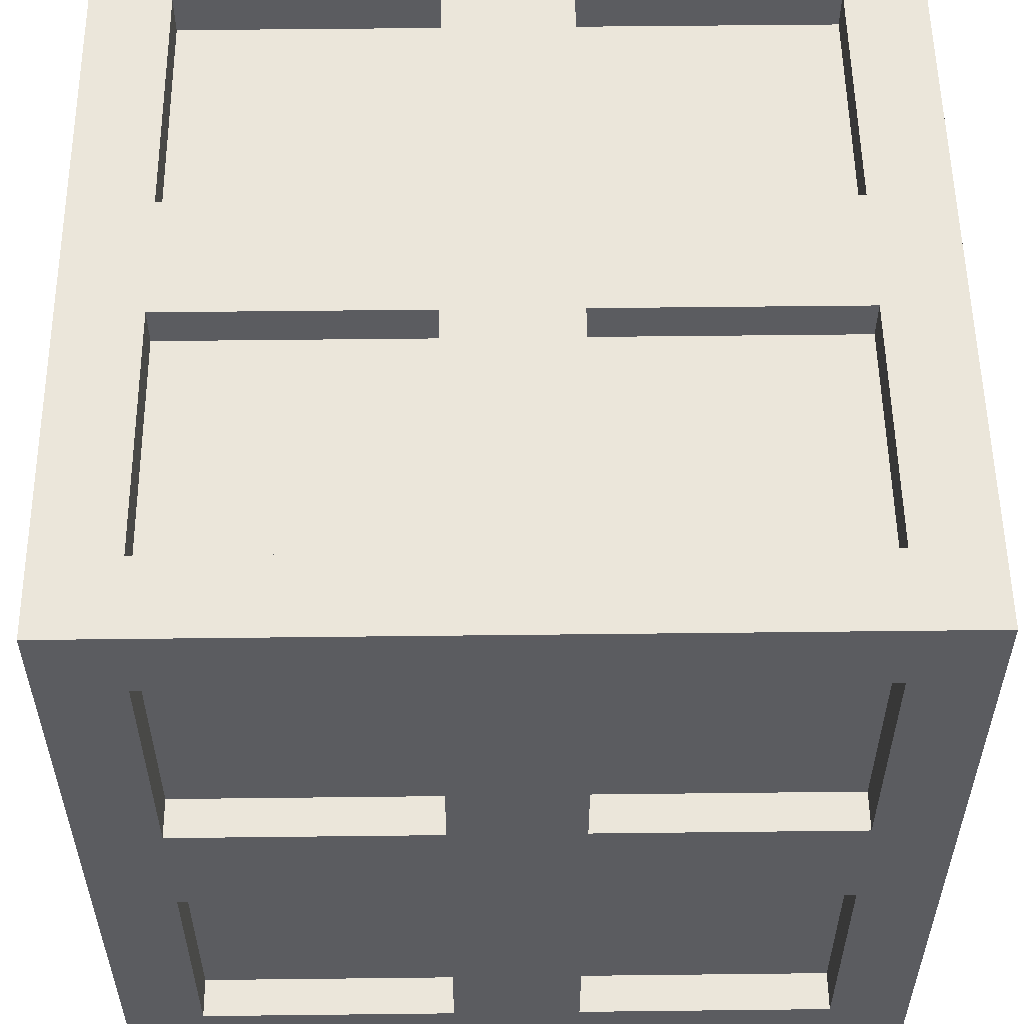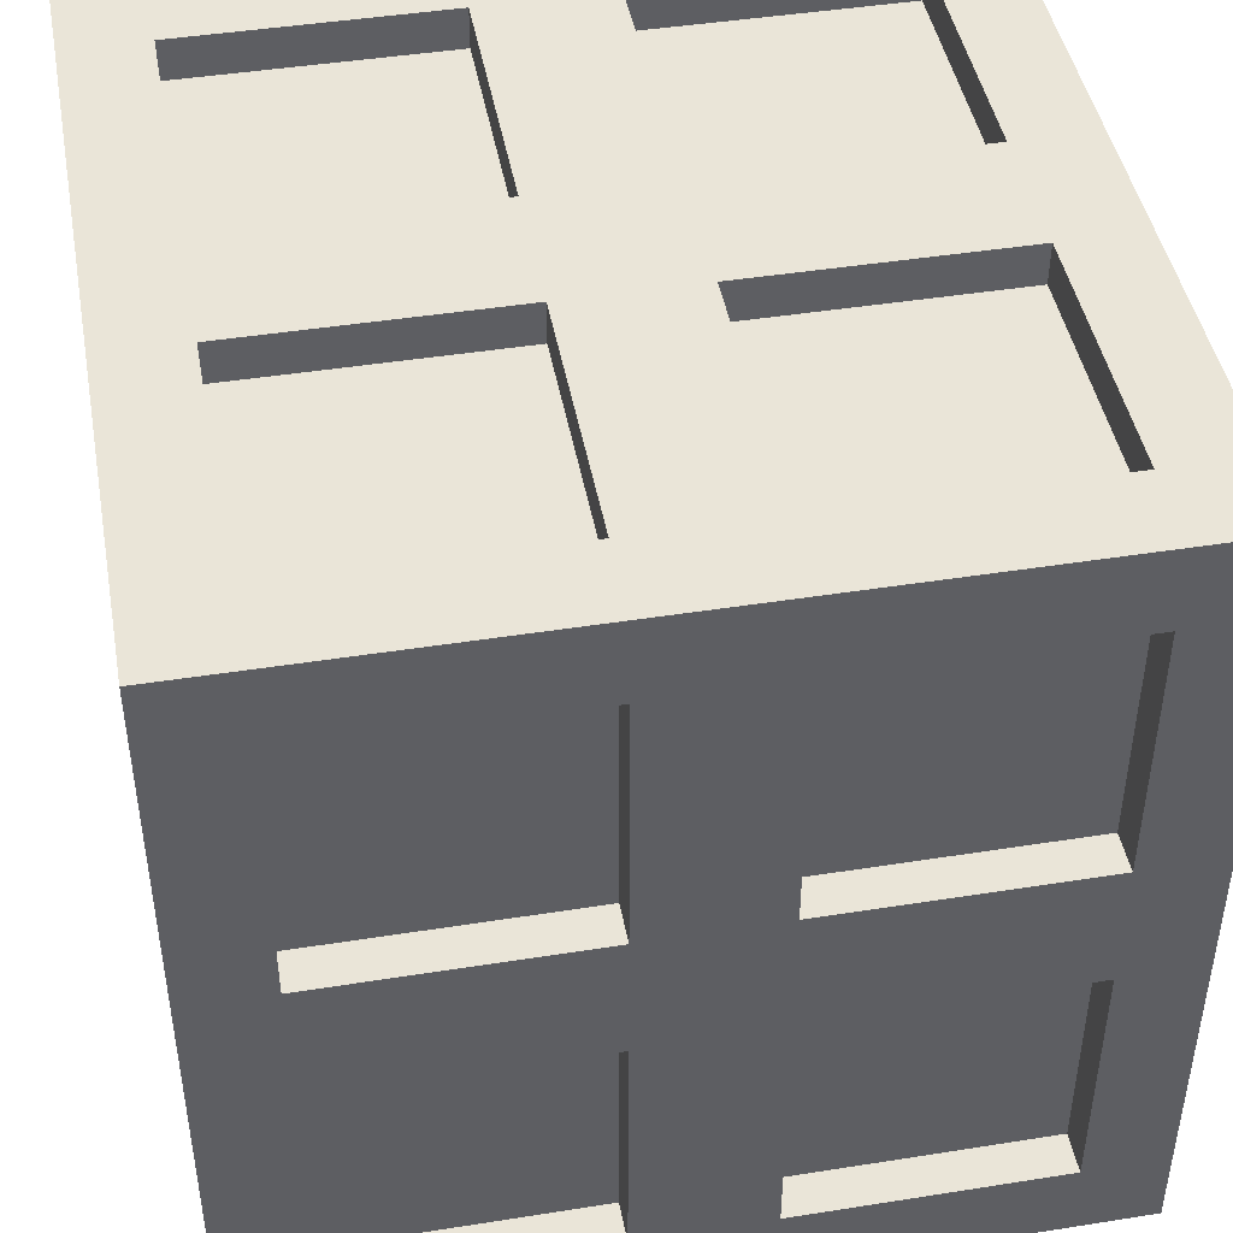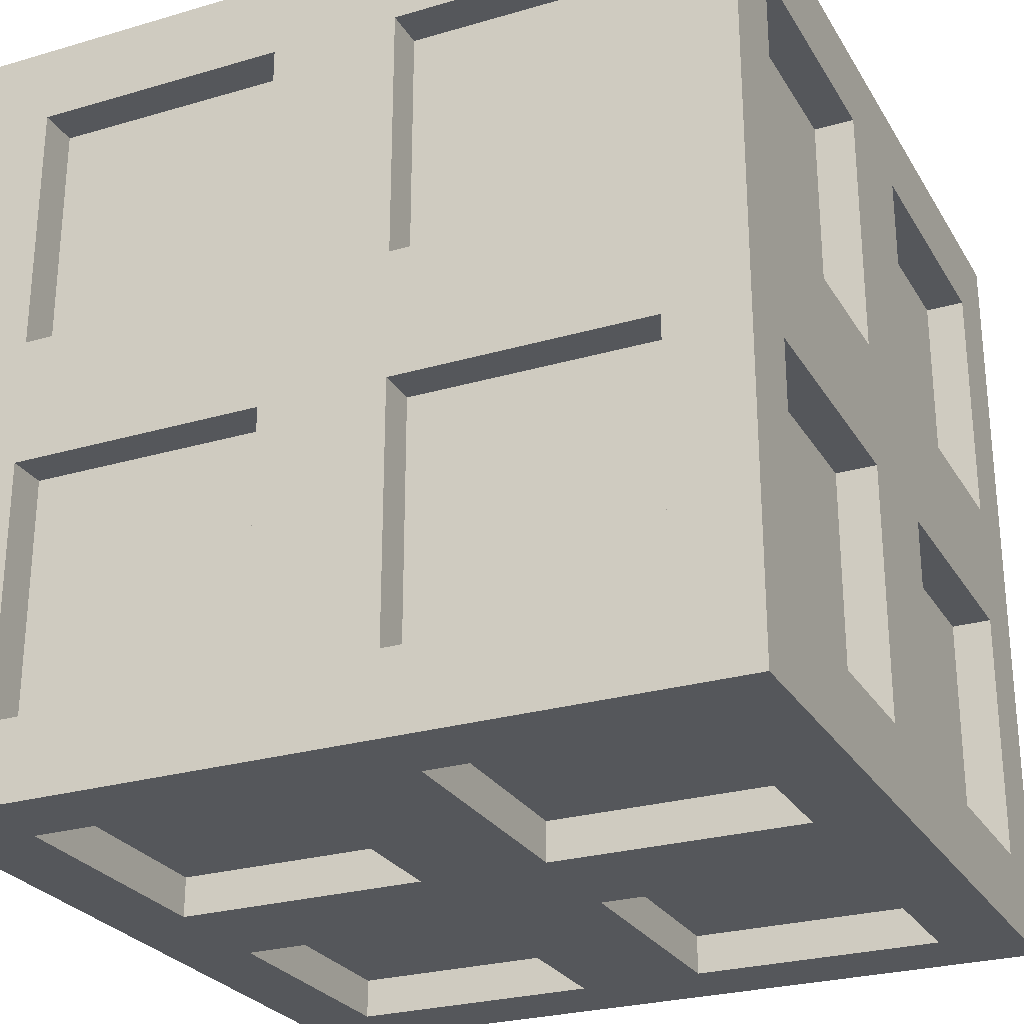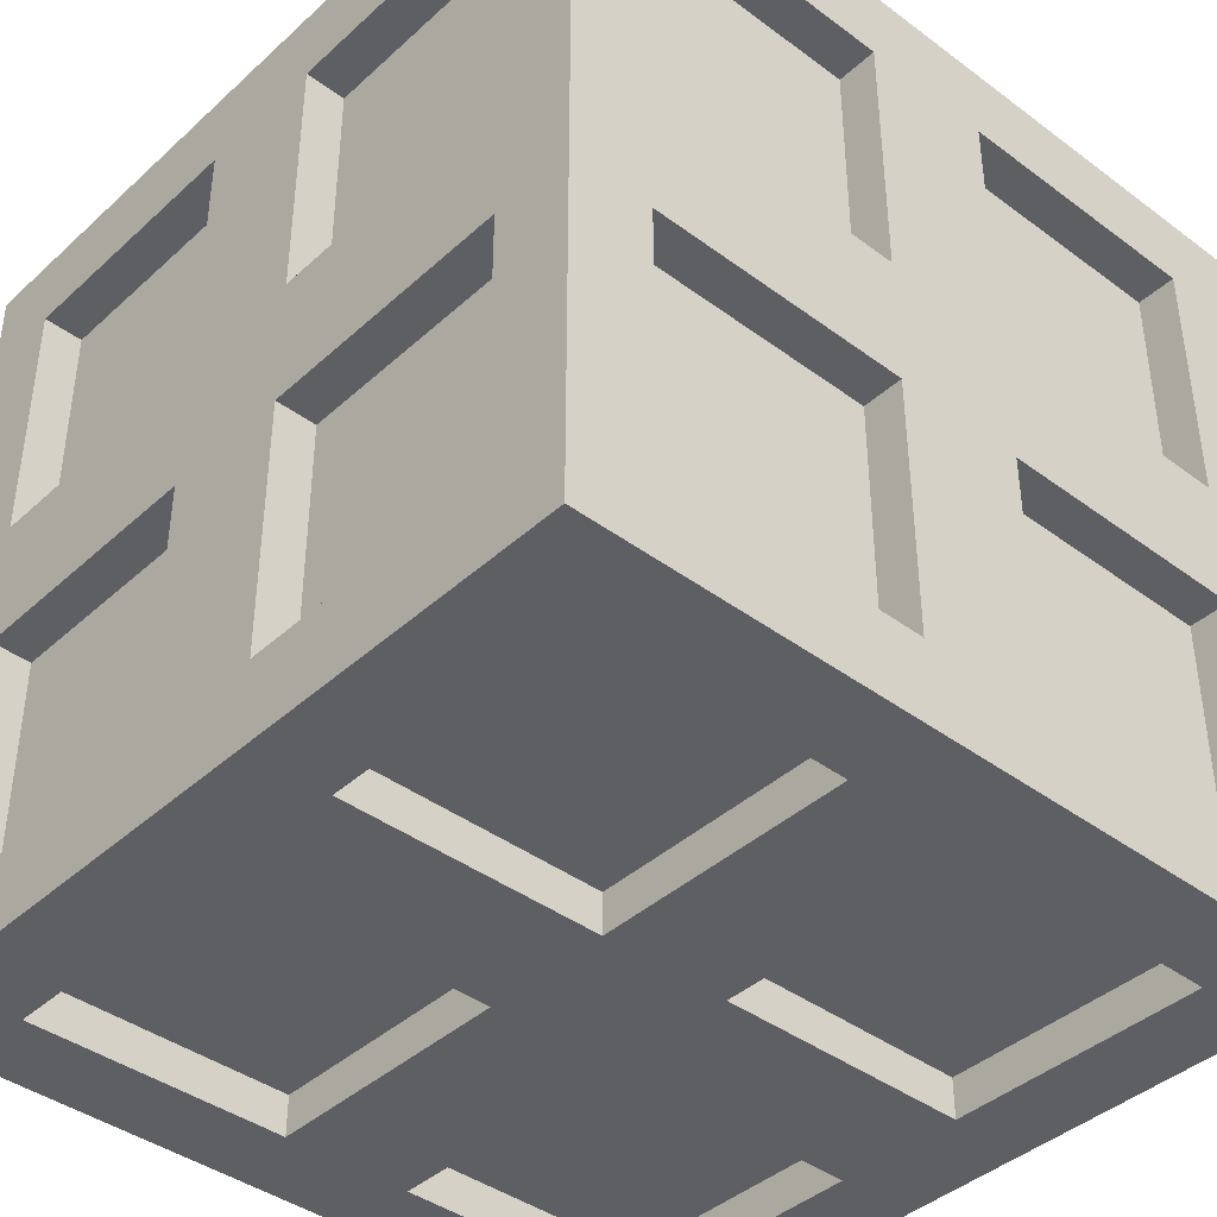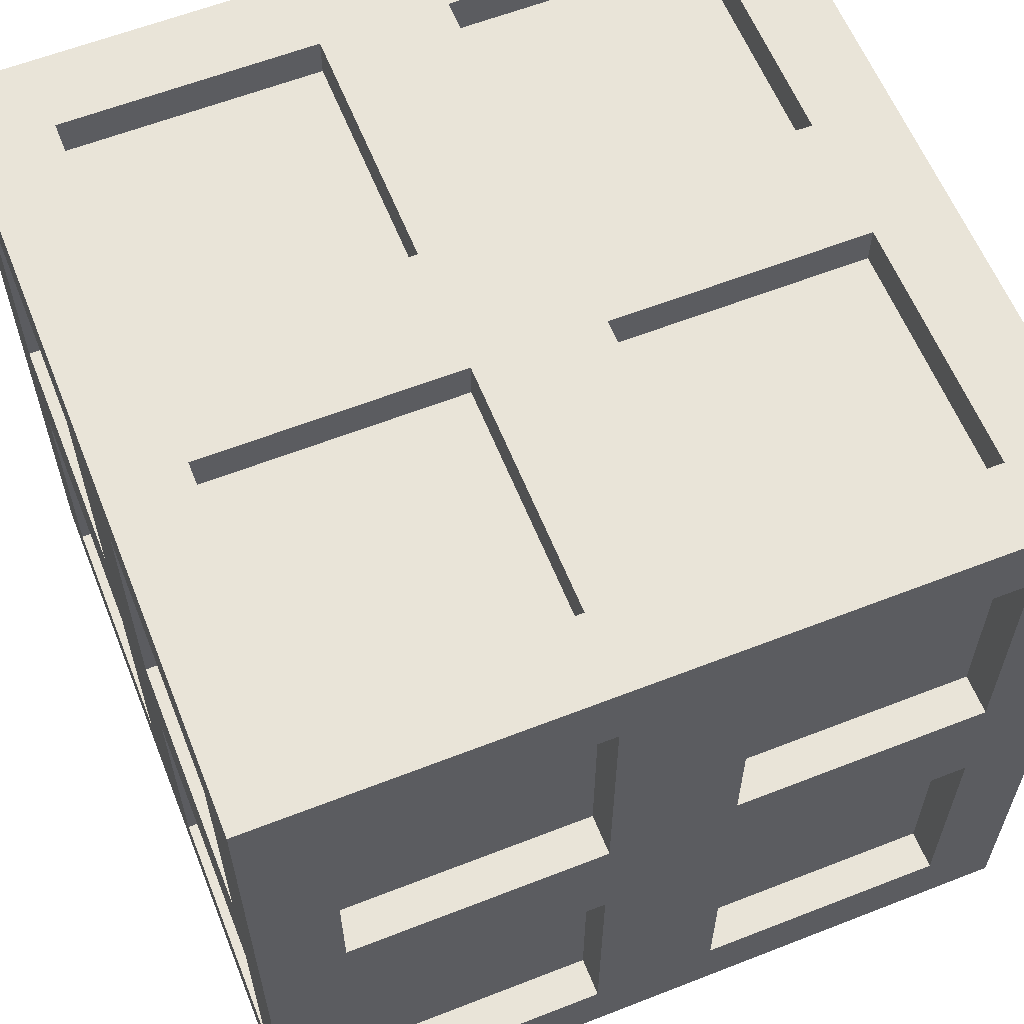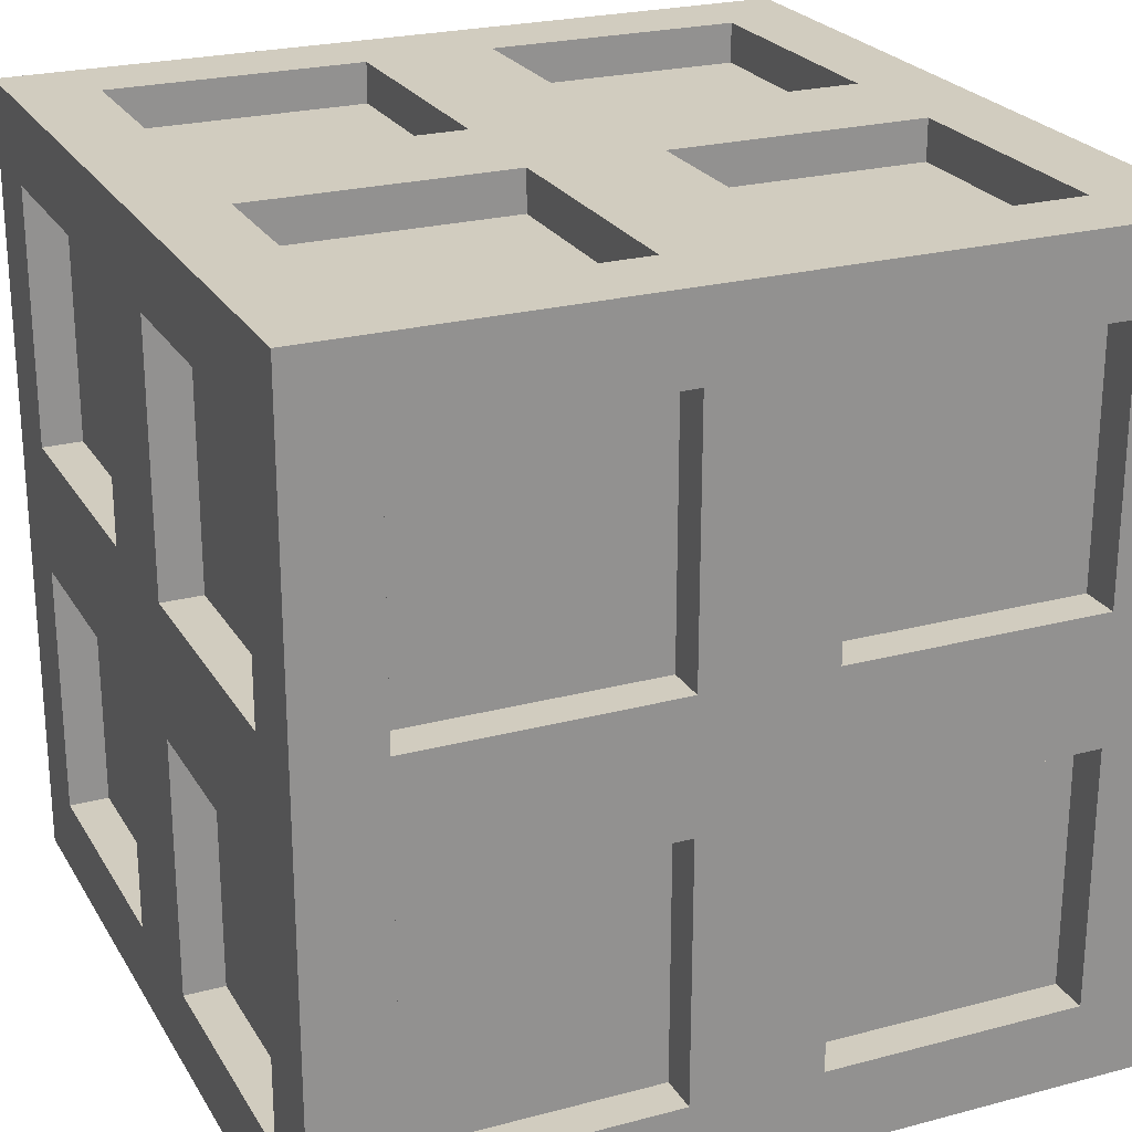
<metadata>
{"format":"obj","ext":"obj","renderer":"f3d","projection":"perspective","resolution":1024,"background":"white","views":[{"elev":55.0,"azim":-90.7,"up":"+Z"},{"elev":44.9,"azim":169.6,"up":"+Y"},{"elev":-26.5,"azim":114.7,"up":"+Z"},{"elev":-40.8,"azim":-132.2,"up":"+Z"},{"elev":60.5,"azim":158.2,"up":"+Z"},{"elev":24.0,"azim":-113.8,"up":"+Z"}]}
</metadata>
<code>
g default
v 100 100 -100
v 300 100 -100
v 100 -100 -100
v 300 -100 -100
v 100 100 -100
v 300 100 -100
v 300 -100 -100
v 100 -100 -100
v 100 -100 100
v 300 -100 100
v 300 100 100
v 100 100 100
v 300 100 -100
v 100 100 -100
v 100 -100 -100
v 300 -100 -100
v 120 80 -100
v 280 80 -100
v 280 -80 -100
v 120 -80 -100
v 300 -80 -80
v 300 -80 80
v 300 80 -80
v 300 80 80
v 120 100 80
v 280 100 80
v 280 100 -80
v 120 100 -80
v 120 -80 100
v 280 -80 100
v 280 80 100
v 120 80 100
v 120 -100 -80
v 280 -100 -80
v 280 -100 80
v 120 -100 80
v 100 -80 -80
v 100 -80 80
v 100 80 80
v 100 80 -80
v 300 -80 0
v 300 80 0
v 100 -80 0
v 100 80 0
v 300 0 80
v 300 0 0
v 300 0 -80
v 100 0 80
v 100 0 0
v 100 0 -80
v 300 -80 16
v 300 0 16
v 300 80 16
v 100 -80 16
v 100 0 16
v 100 80 16
v 300 80 -16
v 300 0 -16
v 300 -80 -16
v 100 80 -16
v 100 0 -16
v 100 -80 -16
v 300 16 -80
v 300 16 -16
v 100 16 -80
v 100 16 -16
v 300 -16 -80
v 300 -16 -16
v 100 -16 -80
v 100 -16 -16
v 300 -16 80
v 300 -16 16
v 100 -16 80
v 100 -16 16
v 300 16 80
v 300 16 16
v 100 16 80
v 100 16 16
v 200 80 100
v 200 -80 100
v 200 80 -100
v 200 -80 -100
v 280 0 100
v 200 0 100
v 120 0 100
v 280 0 -100
v 200 0 -100
v 120 0 -100
v 216 -80 100
v 216 0 100
v 216 80 100
v 216 -80 -100
v 216 0 -100
v 216 80 -100
v 184 -80 100
v 184 0 100
v 184 80 100
v 184 -80 -100
v 184 0 -100
v 184 80 -100
v 120 16 100
v 184 16 100
v 120 16 -100
v 184 16 -100
v 120 -16 100
v 184 -16 100
v 120 -16 -100
v 184 -16 -100
v 280 -16 100
v 216 -16 100
v 280 -16 -100
v 216 -16 -100
v 280 16 100
v 216 16 100
v 280 16 -100
v 216 16 -100
v 120 100 0
v 280 100 0
v 120 -100 0
v 280 -100 0
v 200 100 80
v 200 100 0
v 200 100 -80
v 200 -100 80
v 200 -100 0
v 200 -100 -80
v 120 100 16
v 200 100 16
v 280 100 16
v 120 -100 16
v 200 -100 16
v 280 -100 16
v 120 100 -16
v 200 100 -16
v 280 100 -16
v 120 -100 -16
v 200 -100 -16
v 280 -100 -16
v 184 100 80
v 184 100 16
v 184 -100 80
v 184 -100 16
v 216 100 80
v 216 100 16
v 216 -100 80
v 216 -100 16
v 216 100 -16
v 216 100 -80
v 216 -100 -16
v 216 -100 -80
v 184 100 -16
v 184 100 -80
v 184 -100 -16
v 184 -100 -80
v 120 90 -16
v 184 90 -16
v 184 90 -80
v 120 90 -80
v 216 -90 80
v 216 -90 16
v 280 -90 16
v 280 -90 80
v 120 90 80
v 184 90 80
v 184 90 16
v 120 90 16
v 216 -90 -16
v 280 -90 -16
v 216 -90 -80
v 280 -90 -80
v 120 -90 16
v 184 -90 16
v 184 -90 80
v 120 -90 80
v 216 90 16
v 280 90 16
v 216 90 80
v 280 90 80
v 216 90 -16
v 216 90 -80
v 280 90 -16
v 280 90 -80
v 120 -90 -80
v 184 -90 -80
v 184 -90 -16
v 120 -90 -16
v 290 16 80
v 290 16 16
v 290 80 16
v 290 80 80
v 290 -16 -80
v 290 -16 -16
v 290 -80 -16
v 290 -80 -80
v 110 -16 80
v 110 -16 16
v 110 -80 16
v 110 -80 80
v 110 16 -80
v 110 16 -16
v 110 80 -16
v 110 80 -80
v 290 80 -16
v 290 16 -16
v 290 16 -80
v 290 80 -80
v 110 -80 -80
v 110 -80 -16
v 110 -16 -16
v 110 -16 -80
v 290 -80 16
v 290 -80 80
v 290 -16 16
v 290 -16 80
v 110 16 16
v 110 80 16
v 110 16 80
v 110 80 80
v 280 16 -90
v 216 16 -90
v 216 80 -90
v 280 80 -90
v 120 16 90
v 184 16 90
v 184 80 90
v 120 80 90
v 280 -16 90
v 216 -16 90
v 216 -80 90
v 280 -80 90
v 120 -16 -90
v 184 -16 -90
v 184 -80 -90
v 120 -80 -90
v 120 80 -90
v 184 80 -90
v 184 16 -90
v 120 16 -90
v 120 -80 90
v 184 -80 90
v 184 -16 90
v 120 -16 90
v 216 -80 -90
v 216 -16 -90
v 280 -16 -90
v 280 -80 -90
v 216 16 90
v 216 80 90
v 280 16 90
v 280 80 90
g pCube1
f 89 110 90 84 80
f 155 156 157 158
f 99 104 100 81 87
f 159 160 161 162
f 187 188 189 190
f 61 70 62 43 49
f 1 2 6 5
f 2 4 7 6
f 4 3 8 7
f 3 1 5 8
f 2 1 14 13
f 3 4 16 15
f 4 2 13 16
f 1 3 15 14
f 5 6 18 94 81 100 17
f 6 7 19 111 86 115 18
f 7 8 20 98 82 92 19
f 8 5 17 103 88 107 20
f 10 16 21 59 41 51 22
f 16 13 23 63 47 67 21
f 13 11 24 53 42 57 23
f 11 10 22 71 45 75 24
f 12 11 26 143 121 139 25
f 11 13 27 135 118 129 26
f 13 14 28 152 123 148 27
f 14 12 25 127 117 133 28
f 9 10 30 89 80 95 29
f 10 11 31 113 83 109 30
f 11 12 32 97 79 91 31
f 12 9 29 105 85 101 32
f 15 16 34 150 126 154 33
f 16 10 35 132 120 138 34
f 10 9 36 141 124 145 35
f 9 15 33 136 119 130 36
f 15 9 38 54 43 62 37
f 9 12 39 77 48 73 38
f 12 14 40 60 44 56 39
f 14 15 37 69 50 65 40
f 63 64 58 47
f 54 74 55 49 43
f 71 72 52 45
f 191 192 193 194
f 44 49 55 78 56
f 60 66 61 49 44
f 52 72 51 41 46
f 53 76 52 46 42
f 195 196 197 198
f 77 78 55 48
f 42 46 58 64 57
f 59 68 58 46 41
f 199 200 201 202
f 69 70 61 50
f 203 204 205 206
f 50 61 66 65
f 47 58 68 67
f 207 208 209 210
f 212 211 213 214
f 48 55 74 73
f 45 52 76 75
f 216 215 217 218
f 105 106 96 85
f 219 220 221 222
f 79 84 90 114 91
f 223 224 225 226
f 111 112 93 86
f 98 108 99 87 82
f 227 228 229 230
f 113 114 90 83
f 82 87 93 112 92
f 94 116 93 87 81
f 96 106 95 80 84
f 97 102 96 84 79
f 231 232 233 234
f 103 104 99 88
f 85 96 102 101
f 235 236 237 238
f 239 240 241 242
f 88 99 108 107
f 83 90 110 109
f 243 244 245 246
f 248 247 249 250
f 86 93 116 115
f 127 140 128 122 117
f 125 137 149 138 120
f 122 128 144 129 118
f 123 134 147 148
f 141 142 131 124
f 136 153 137 125 119
f 163 164 165 166
f 143 144 128 121
f 119 125 131 142 130
f 132 146 131 125 120
f 117 122 134 151 133
f 135 147 134 122 118
f 153 154 126 137
f 168 167 169 170
f 140 139 121 128
f 171 172 173 174
f 176 175 177 178
f 124 131 146 145
f 180 179 181 182
f 150 149 137 126
f 152 151 134 123
f 183 184 185 186
f 133 151 156 155
f 151 152 157 156
f 152 28 158 157
f 28 133 155 158
f 145 146 160 159
f 146 132 161 160
f 132 35 162 161
f 35 145 159 162
f 25 139 164 163
f 139 140 165 164
f 140 127 166 165
f 127 25 163 166
f 138 149 167 168
f 149 150 169 167
f 150 34 170 169
f 34 138 168 170
f 130 142 172 171
f 142 141 173 172
f 141 36 174 173
f 36 130 171 174
f 129 144 175 176
f 144 143 177 175
f 143 26 178 177
f 26 129 176 178
f 148 147 179 180
f 147 135 181 179
f 135 27 182 181
f 27 148 180 182
f 33 154 184 183
f 154 153 185 184
f 153 136 186 185
f 136 33 183 186
f 75 76 188 187
f 76 53 189 188
f 53 24 190 189
f 24 75 187 190
f 67 68 192 191
f 68 59 193 192
f 59 21 194 193
f 21 67 191 194
f 73 74 196 195
f 74 54 197 196
f 54 38 198 197
f 38 73 195 198
f 65 66 200 199
f 66 60 201 200
f 60 40 202 201
f 40 65 199 202
f 57 64 204 203
f 64 63 205 204
f 63 23 206 205
f 23 57 203 206
f 37 62 208 207
f 62 70 209 208
f 70 69 210 209
f 69 37 207 210
f 22 51 211 212
f 51 72 213 211
f 72 71 214 213
f 71 22 212 214
f 56 78 215 216
f 78 77 217 215
f 77 39 218 217
f 39 56 216 218
f 115 116 220 219
f 116 94 221 220
f 94 18 222 221
f 18 115 219 222
f 101 102 224 223
f 102 97 225 224
f 97 32 226 225
f 32 101 223 226
f 109 110 228 227
f 110 89 229 228
f 89 30 230 229
f 30 109 227 230
f 107 108 232 231
f 108 98 233 232
f 98 20 234 233
f 20 107 231 234
f 17 100 236 235
f 100 104 237 236
f 104 103 238 237
f 103 17 235 238
f 29 95 240 239
f 95 106 241 240
f 106 105 242 241
f 105 29 239 242
f 92 112 244 243
f 112 111 245 244
f 111 19 246 245
f 19 92 243 246
f 91 114 247 248
f 114 113 249 247
f 113 31 250 249
f 31 91 248 250

</code>
